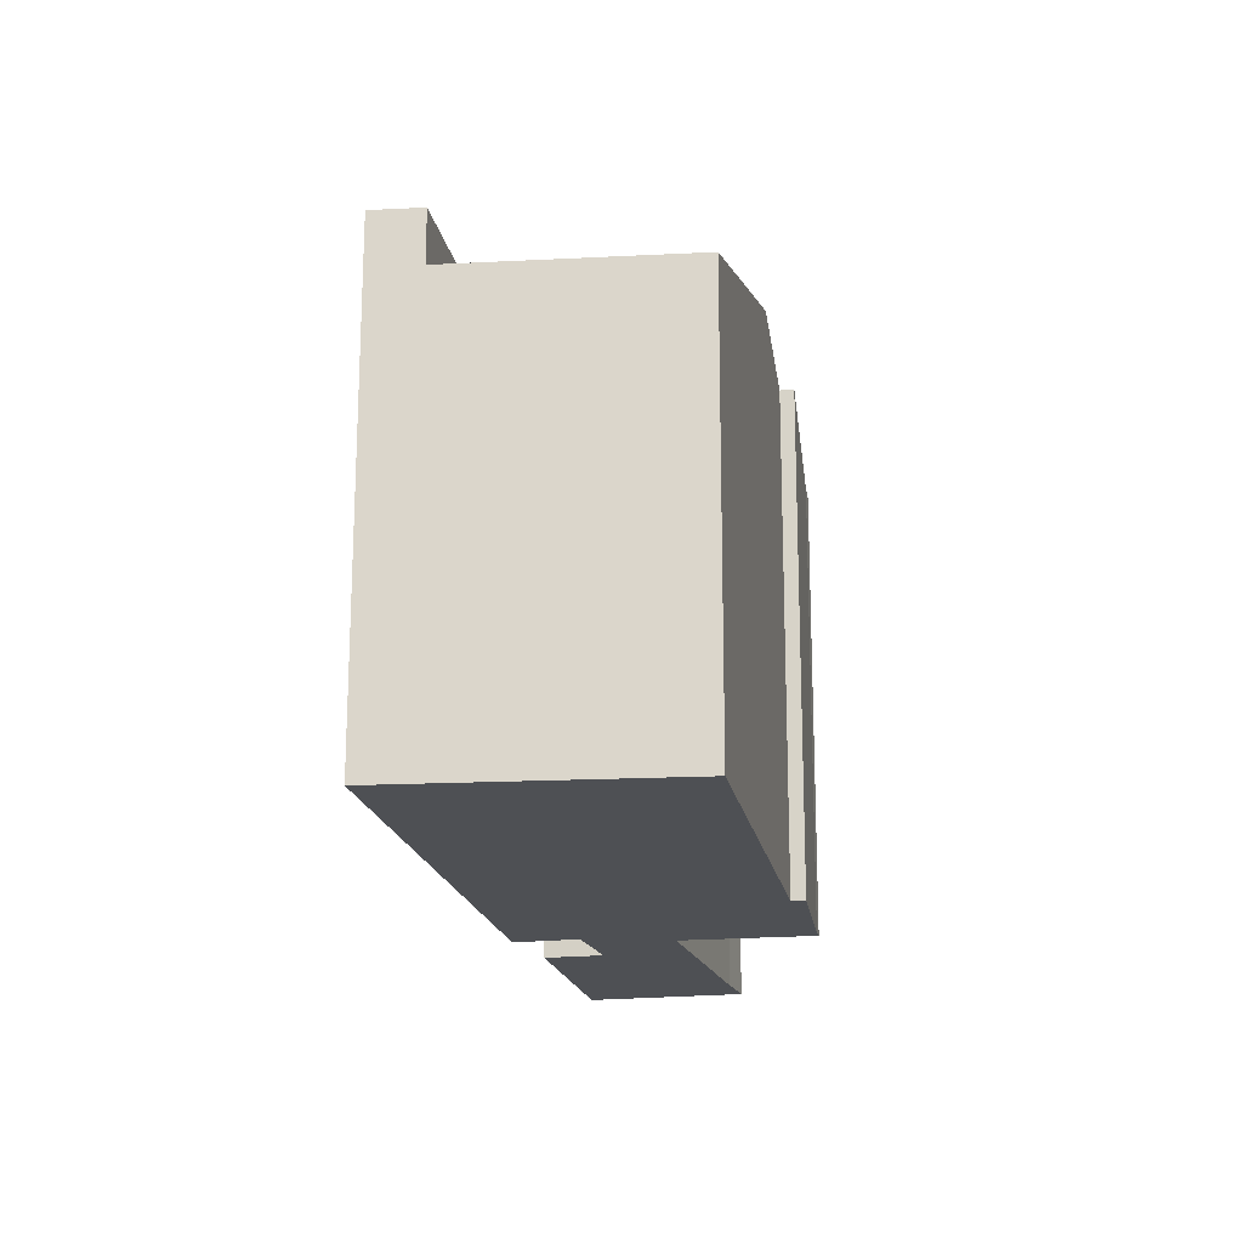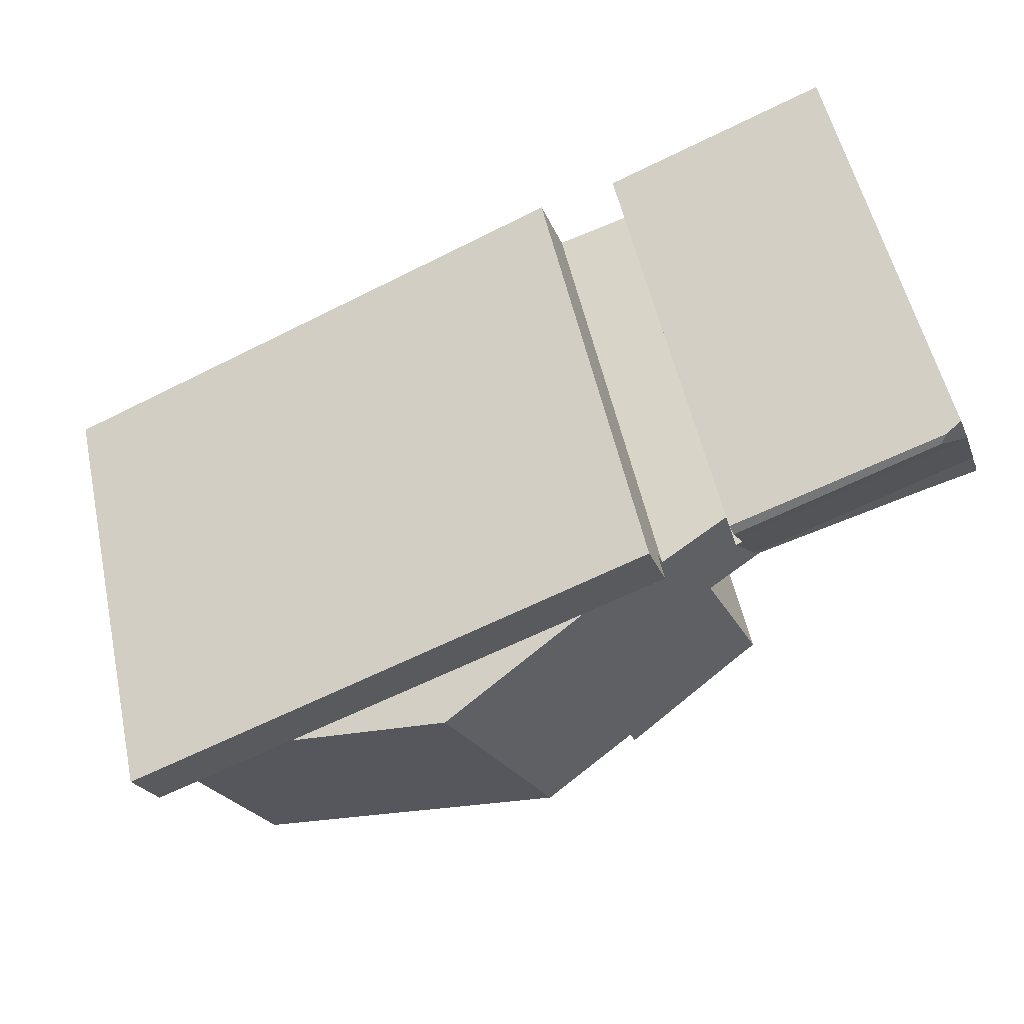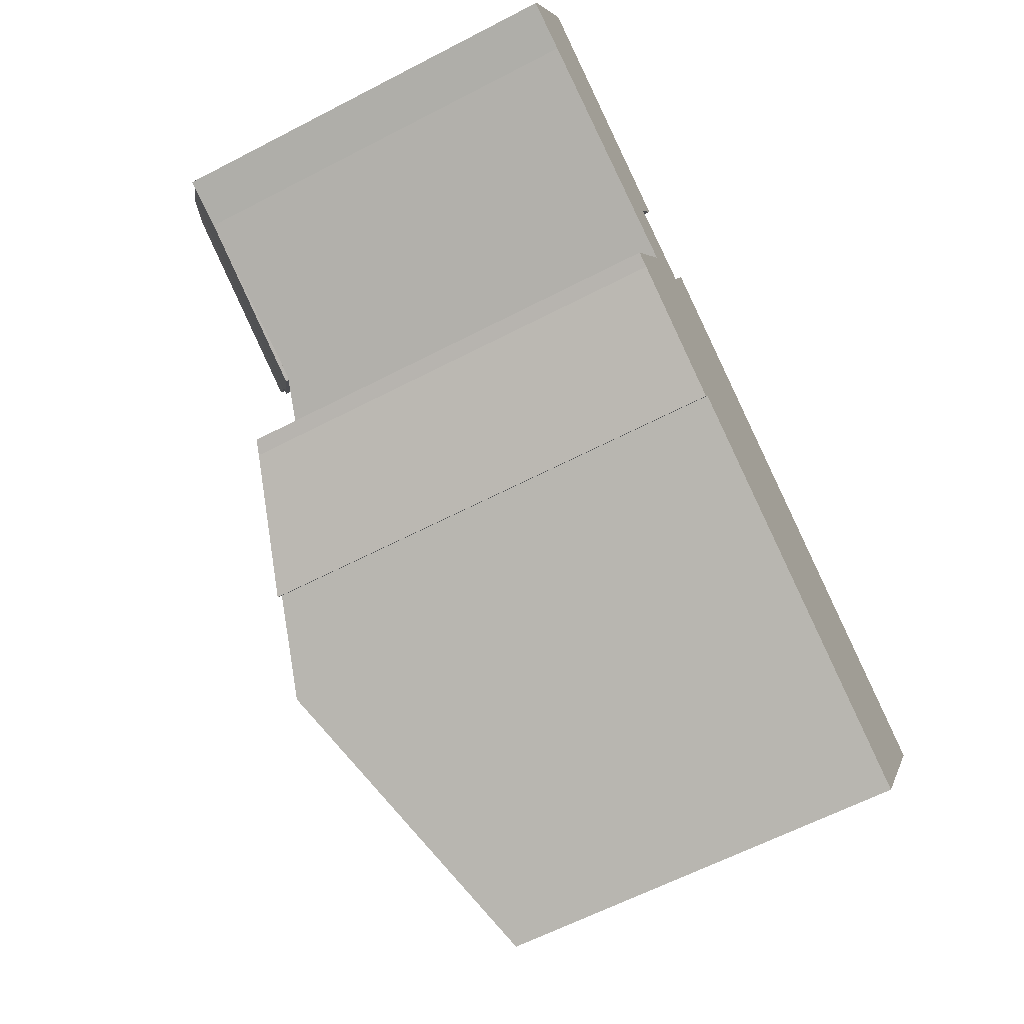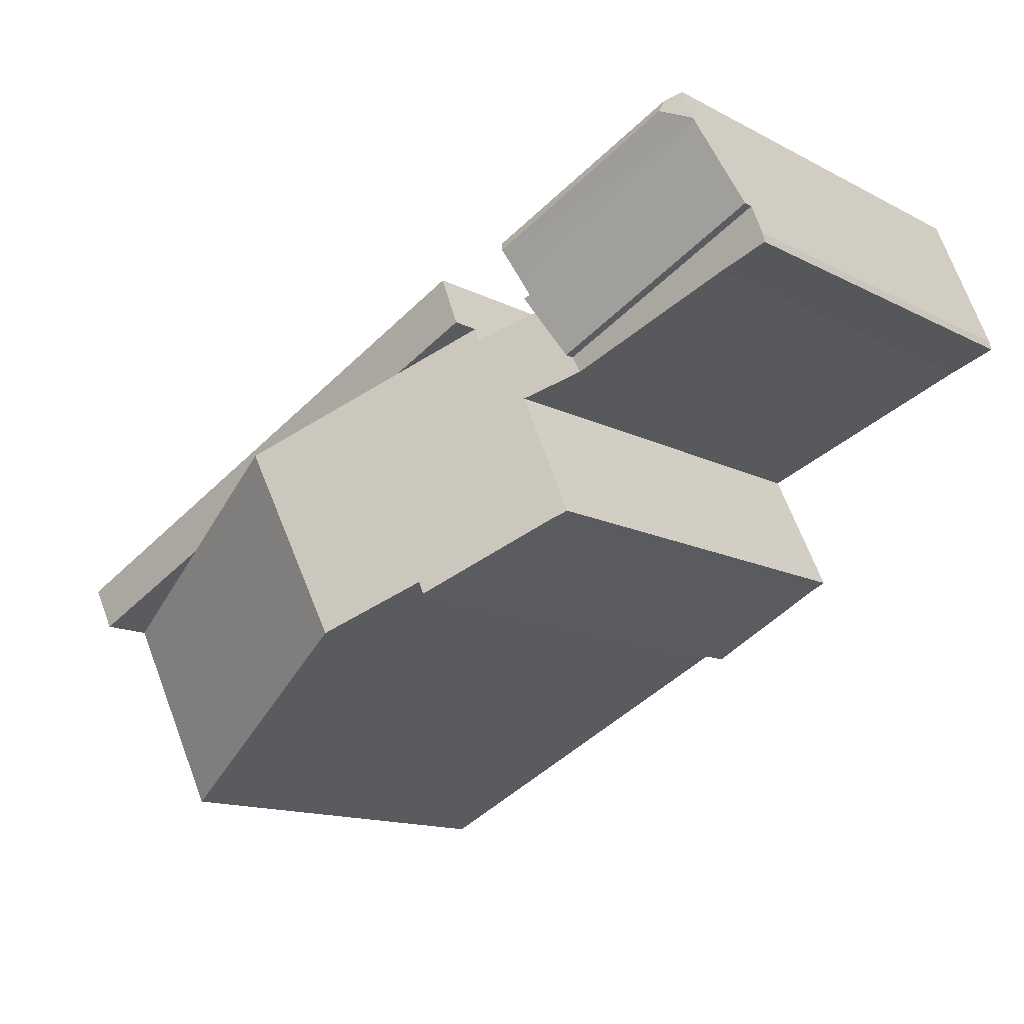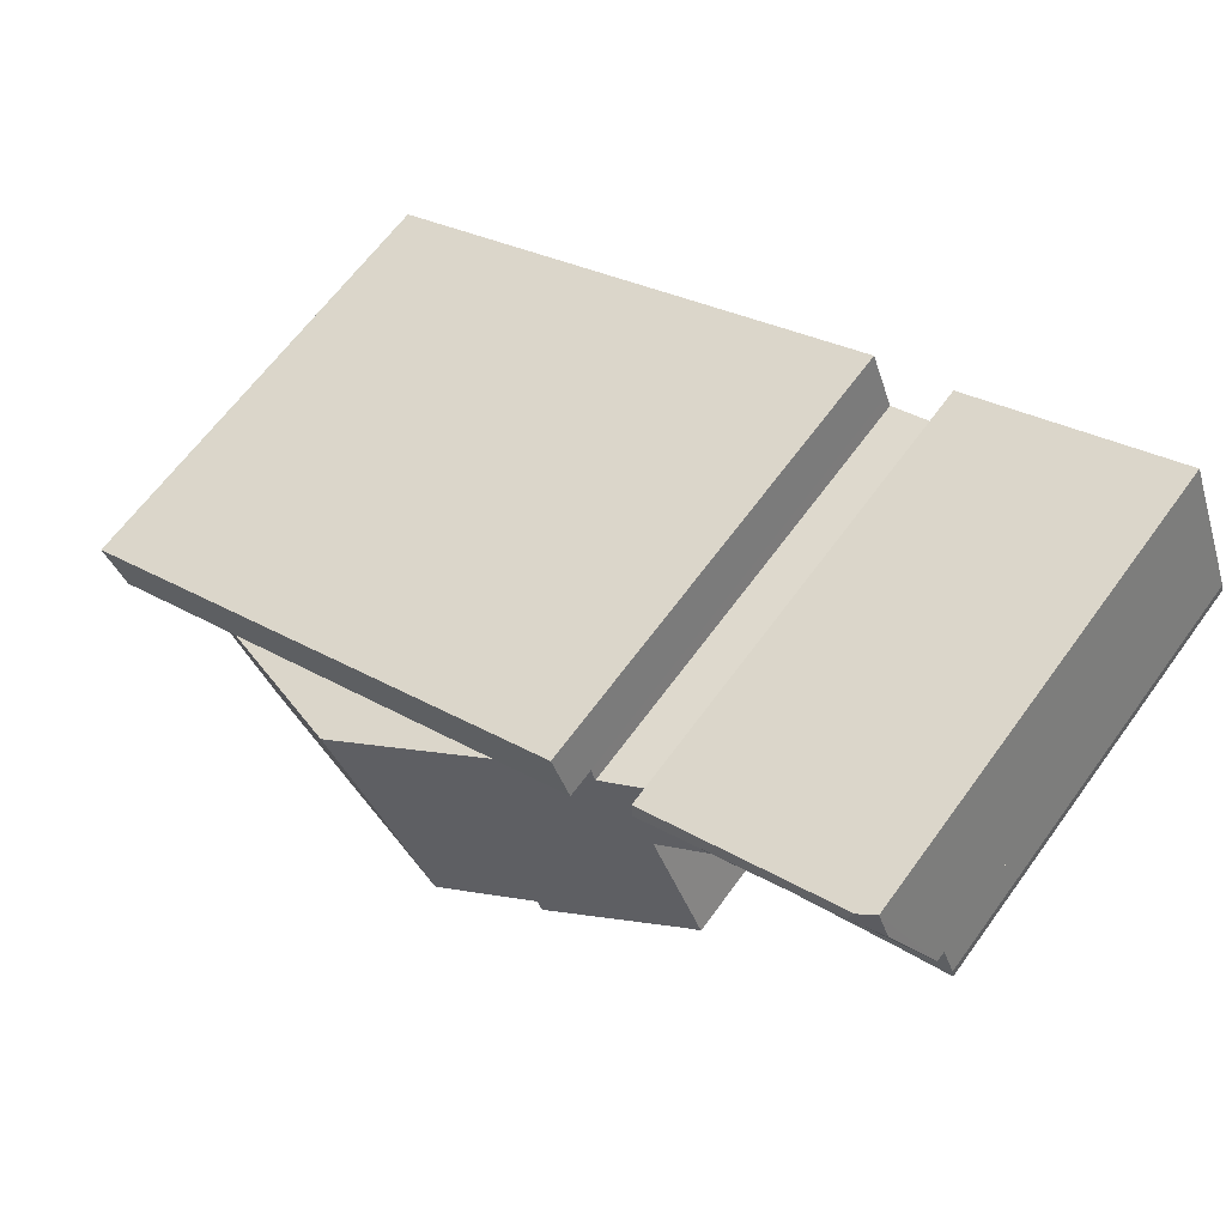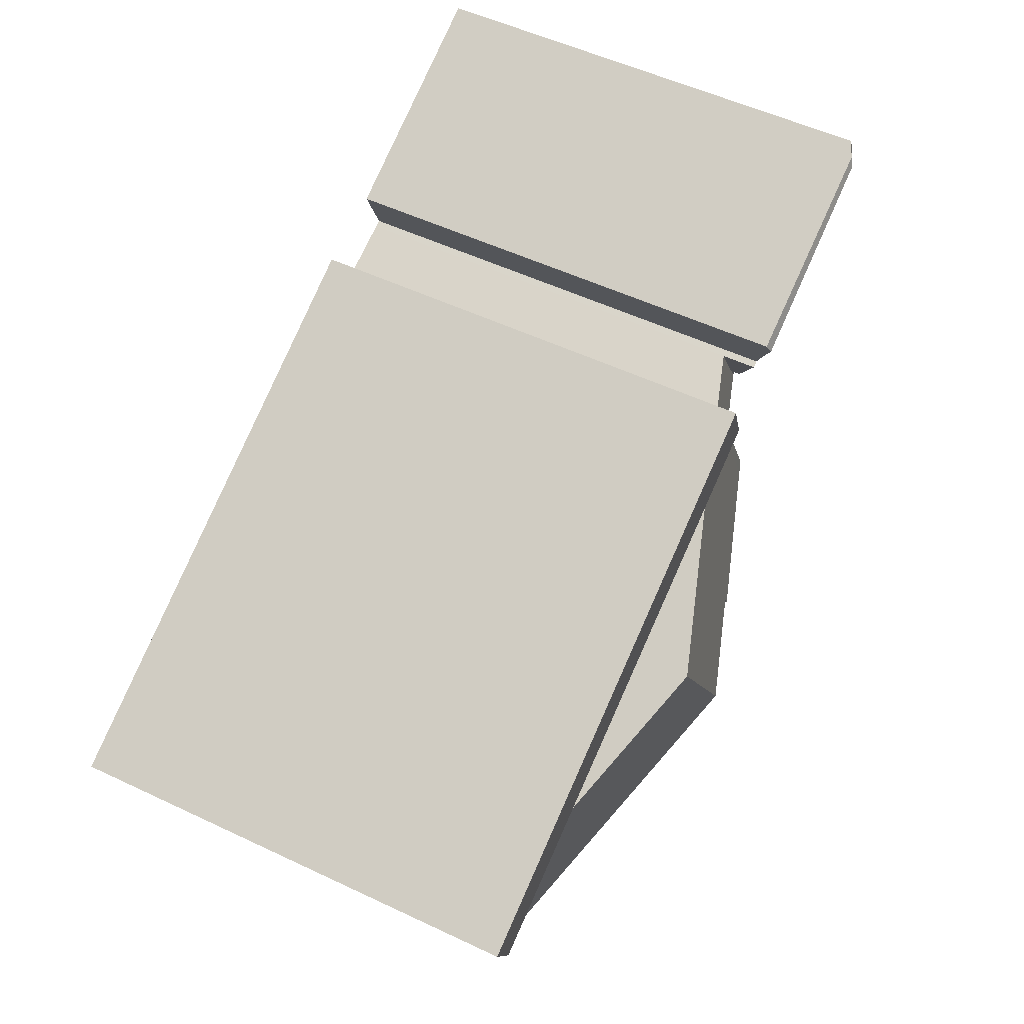
<metadata>
{"format":"obj","ext":"obj","renderer":"f3d","projection":"perspective","resolution":1024,"background":"white","views":[{"elev":-18.5,"azim":124.4,"up":"+Y"},{"elev":54.2,"azim":167.7,"up":"+Z"},{"elev":-63.3,"azim":-62.4,"up":"+Z"},{"elev":-13.9,"azim":-138.7,"up":"+Z"},{"elev":64.5,"azim":-143.9,"up":"+Z"},{"elev":53.8,"azim":116.7,"up":"+Z"}]}
</metadata>
<code>
v  8.011 14.62 -2.155
v  9.64 15.27 -3.445
v  7.69 14.62 -2.737
v  9.147 14.62 -0.093
v  11.62 15.44 -0.95
v  12.11 16.94 -9.921
v  12.58 17.11 -10.15
v  11.79 15.42 -0.492
v  12.78 17.1 -9.717
v  14.65 16.41 -1.792
v  16.11 18.25 -11.23
v  18.44 18.25 -7.002
v  19.98 18.25 -4.218
v  8.162 15.55 -7.958
v  7.666 15.38 -7.746
v  0.066 14.62 0.309
v  1.714 14.62 -0.566
v  0 14.62 8.953e-16
v  0.476 14.62 1.347
v  26.18 14.76 -15.82
v  28.78 14.65 -11.81
v  26.49 14.65 -15.96
v  30.36 14.65 -8.947
v  25.3 16.41 -6.644
v  12.78 5.95e-16 -9.717
v  16.11 6.878e-16 -11.23
v  26.18 9.687e-16 -15.82
v  26.49 9.774e-16 -15.96
v  12.58 6.218e-16 -10.15
v  8.162 4.873e-16 -7.958
v  12.11 6.075e-16 -9.921
v  7.666 4.743e-16 -7.746
v  9.64 2.109e-16 -3.445
v  1.714 3.466e-17 -0.566
v  7.69 1.676e-16 -2.737
v  0 0 0
v  30.36 5.478e-16 -8.947
v  28.78 7.229e-16 -11.81
v  8.011 1.32e-16 -2.155
v  9.147 5.695e-18 -0.093
v  0.066 -1.892e-17 0.309
v  0.476 -8.248e-17 1.347
v  11.62 5.817e-17 -0.95
v  11.79 3.013e-17 -0.492
v  14.65 1.097e-16 -1.792
v  19.98 2.583e-16 -4.218
v  25.3 4.068e-16 -6.644
v  12.45 16.41 1.211
v  11.79 16.41 -0.492
v  31.07 16.41 -7.375
v  19.98 16.41 -4.218
v  30.36 16.41 -8.947
v  31.19 16.41 -7.43
v  12.45 -7.415e-17 1.211
v  31.07 4.516e-16 -7.375
v  31.19 4.55e-16 -7.43
v  1.588 16.09 4.157
v  9.559 16.5 1.582
v  9.196 16.11 0.692
v  2.725 16.5 4.695
v  9.692 16.36 1.909
v  2.581 16.39 5.051
v  8.011 14.96 -2.155
v  8.91 15.82 -0.011
v  9.147 15.83 -0.093
v  0.476 14.97 1.347
v  1.624 16.14 4.251
v  2.036 16.14 5.292
v  9.692 -1.169e-16 1.909
v  2.581 -3.093e-16 5.051
v  2.036 -3.24e-16 5.292
v  8.91 6.736e-19 -0.011
v  9.196 -4.237e-17 0.692
v  9.559 -9.687e-17 1.582
v  1.624 -2.603e-16 4.251
v  1.588 -2.545e-16 4.157
g defaultobject
f 1 2 3
f 2 1 4
f 2 4 5
f 2 5 6
f 6 5 7
f 7 5 8
f 7 8 9
f 9 8 10
f 9 10 11
f 11 10 12
f 12 10 13
f 2 14 15
f 14 2 6
f 16 17 18
f 17 1 3
f 1 17 16
f 1 16 19
f 20 21 22
f 21 20 11
f 21 11 23
f 23 11 24
f 24 11 13
f 13 11 12
f 11 25 9
f 25 11 20
f 25 20 22
f 25 22 26
f 26 22 27
f 27 22 28
f 29 6 7
f 6 29 14
f 14 29 30
f 30 29 31
f 30 15 14
f 15 30 32
f 9 29 7
f 29 9 25
f 33 3 2
f 3 33 17
f 17 33 34
f 34 33 35
f 34 18 17
f 18 34 36
f 37 21 23
f 21 37 22
f 22 37 28
f 28 37 38
f 32 2 15
f 2 32 33
f 39 4 1
f 4 39 40
f 36 16 18
f 16 36 41
f 41 19 16
f 19 41 42
f 43 8 5
f 8 43 44
f 42 1 19
f 1 42 39
f 4 43 5
f 43 4 40
f 44 10 8
f 10 44 13
f 13 44 24
f 24 44 23
f 23 44 37
f 37 44 45
f 37 45 46
f 37 46 47
f 40 33 43
f 33 40 39
f 33 39 35
f 35 39 42
f 35 42 34
f 34 42 36
f 36 42 41
f 47 38 37
f 38 47 28
f 28 47 27
f 27 47 26
f 26 47 46
f 26 46 45
f 26 45 25
f 25 45 29
f 29 45 31
f 31 45 44
f 31 44 43
f 31 43 30
f 30 43 33
f 30 33 32
f 48 10 49
f 10 48 50
f 10 50 51
f 51 50 24
f 24 50 52
f 52 50 53
f 54 50 48
f 50 54 55
f 50 55 53
f 53 55 56
f 56 52 53
f 52 56 37
f 37 24 52
f 24 37 51
f 51 37 10
f 10 37 49
f 49 37 44
f 44 37 47
f 44 47 46
f 44 46 45
f 44 48 49
f 48 44 54
f 55 37 56
f 37 55 54
f 37 54 47
f 47 54 46
f 46 54 45
f 45 54 44
f 57 58 59
f 58 57 60
f 60 61 58
f 61 60 62
f 63 64 65
f 64 57 59
f 57 64 63
f 57 63 66
f 60 57 67
f 62 67 68
f 67 62 60
f 62 69 61
f 69 62 68
f 69 68 70
f 70 68 71
f 64 40 65
f 40 64 72
f 61 59 58
f 59 61 69
f 59 69 64
f 64 69 73
f 64 73 72
f 73 69 74
f 40 63 65
f 63 40 39
f 63 42 66
f 42 63 39
f 57 68 67
f 68 57 66
f 68 66 71
f 71 66 42
f 71 42 75
f 75 42 76
f 40 42 39
f 42 40 72
f 42 72 73
f 42 73 74
f 42 74 69
f 42 69 70
f 42 70 76
f 76 70 71
f 76 71 75

</code>
